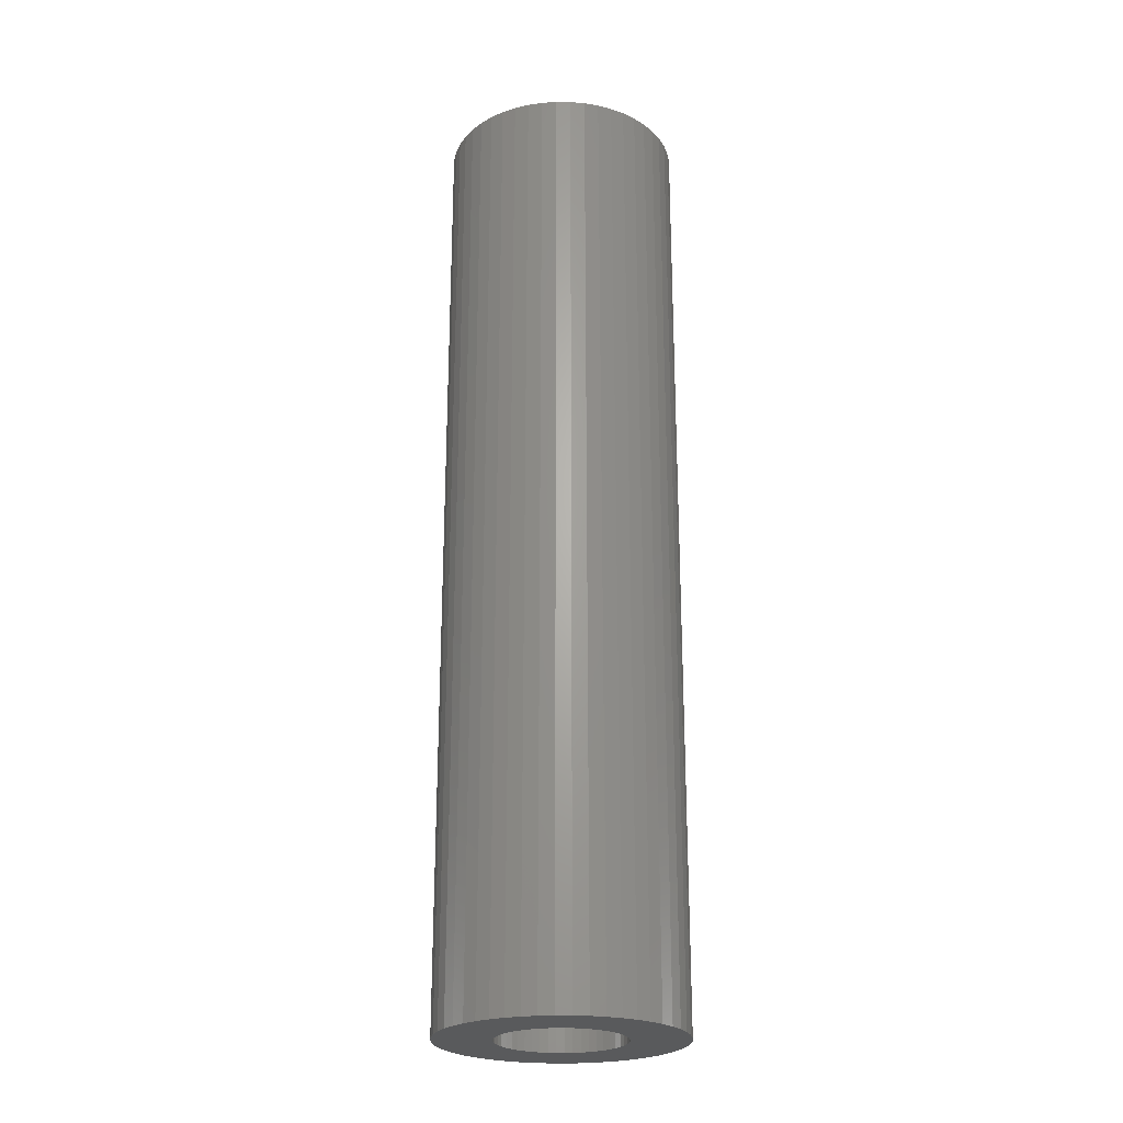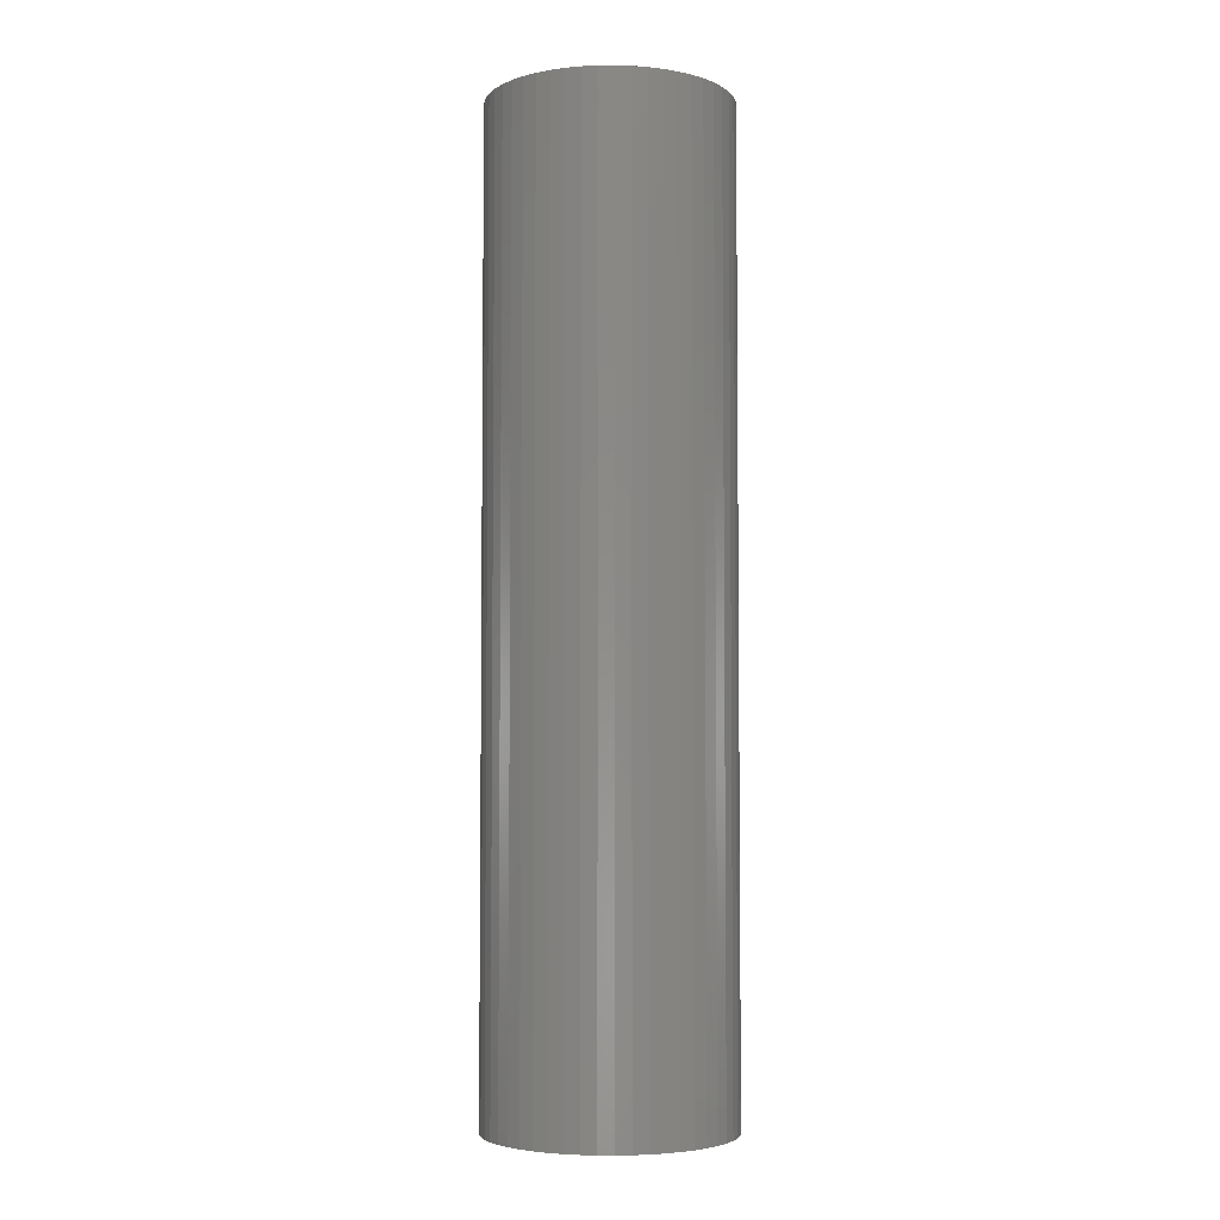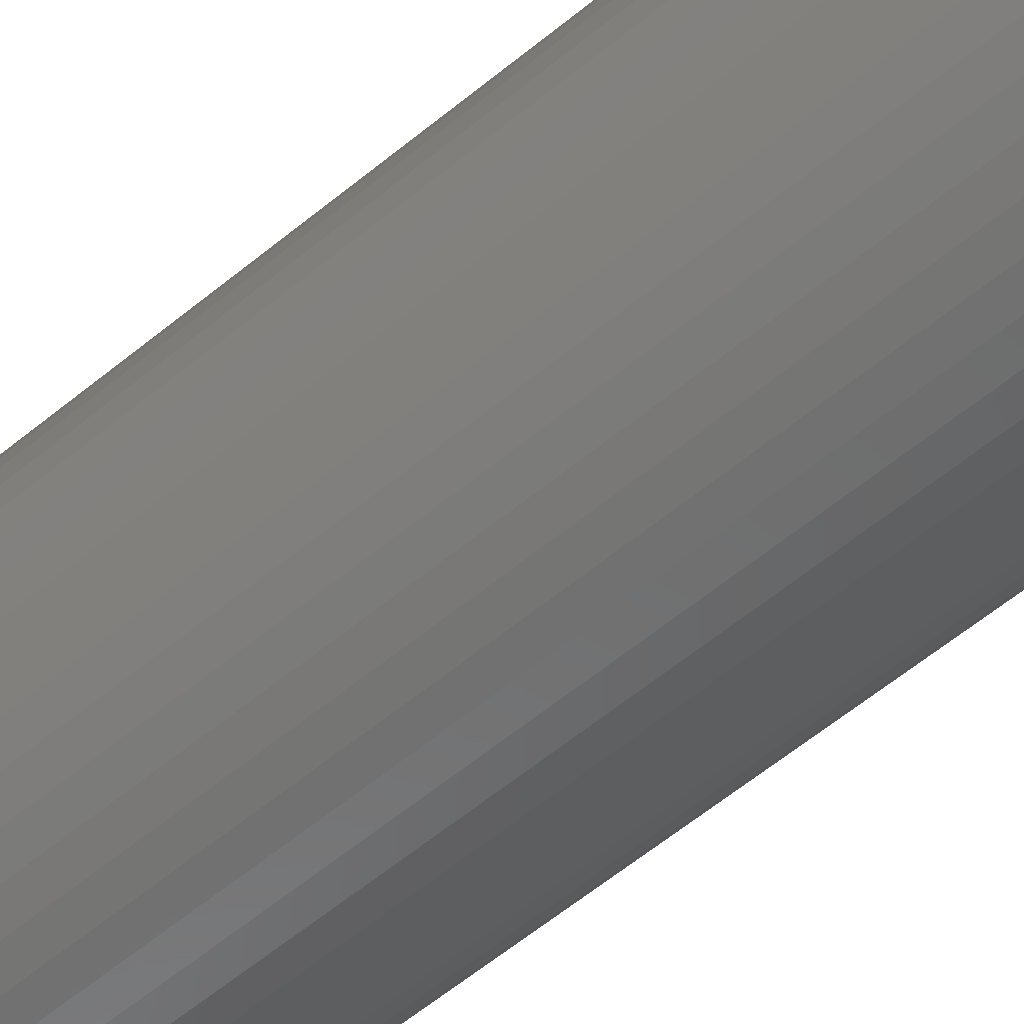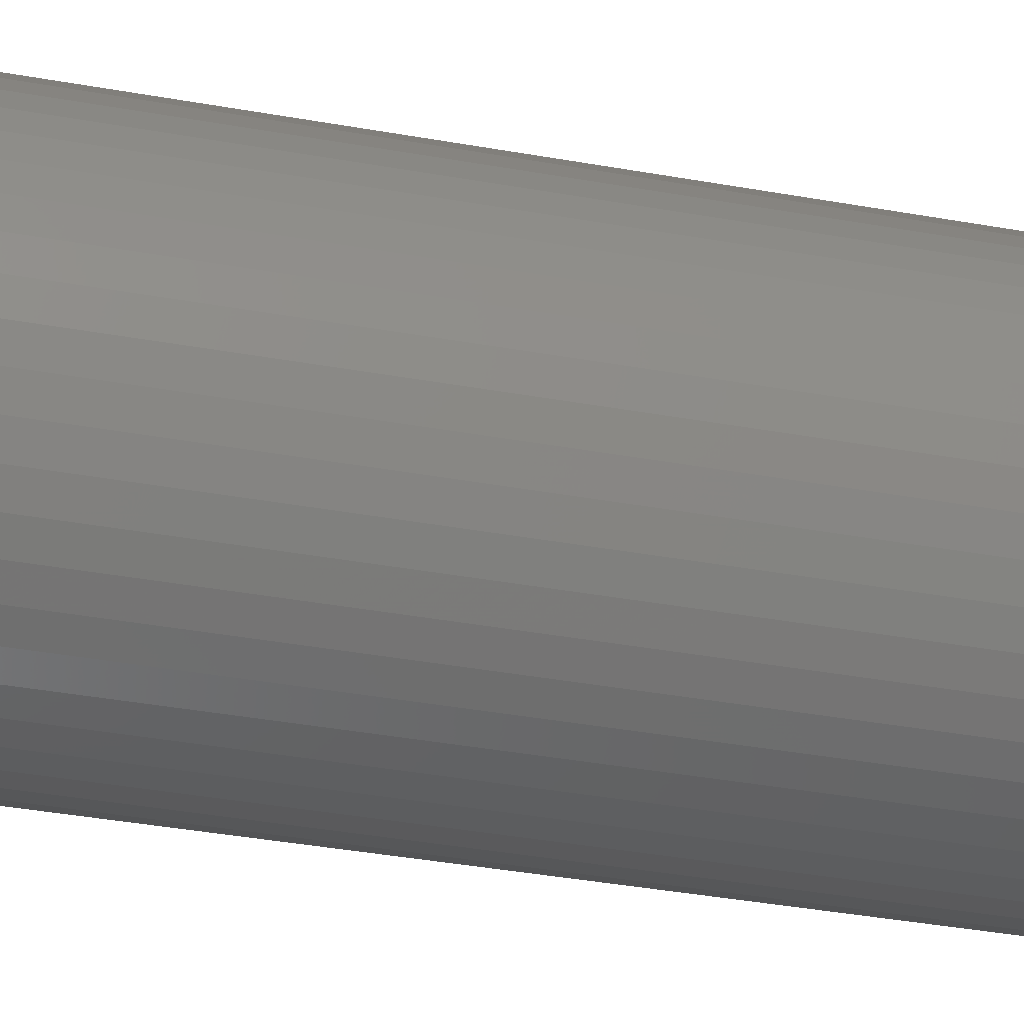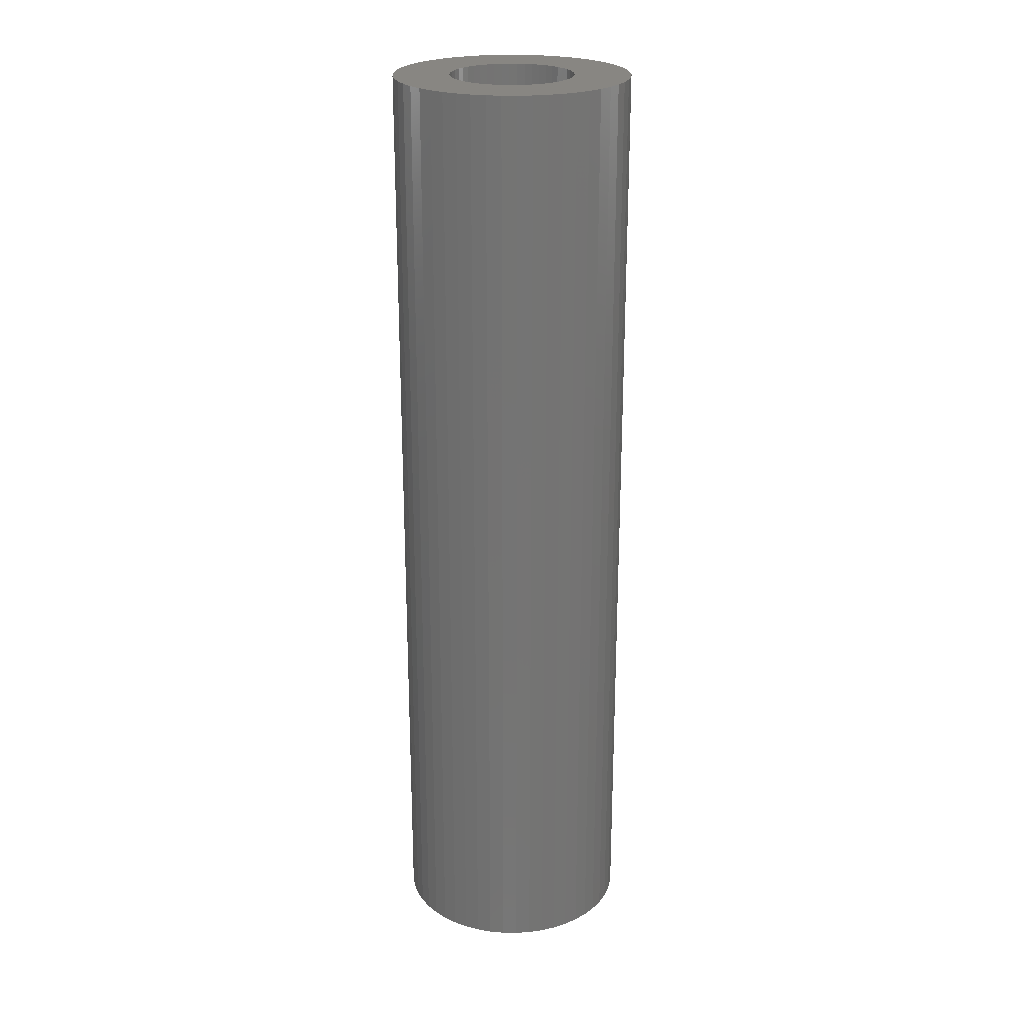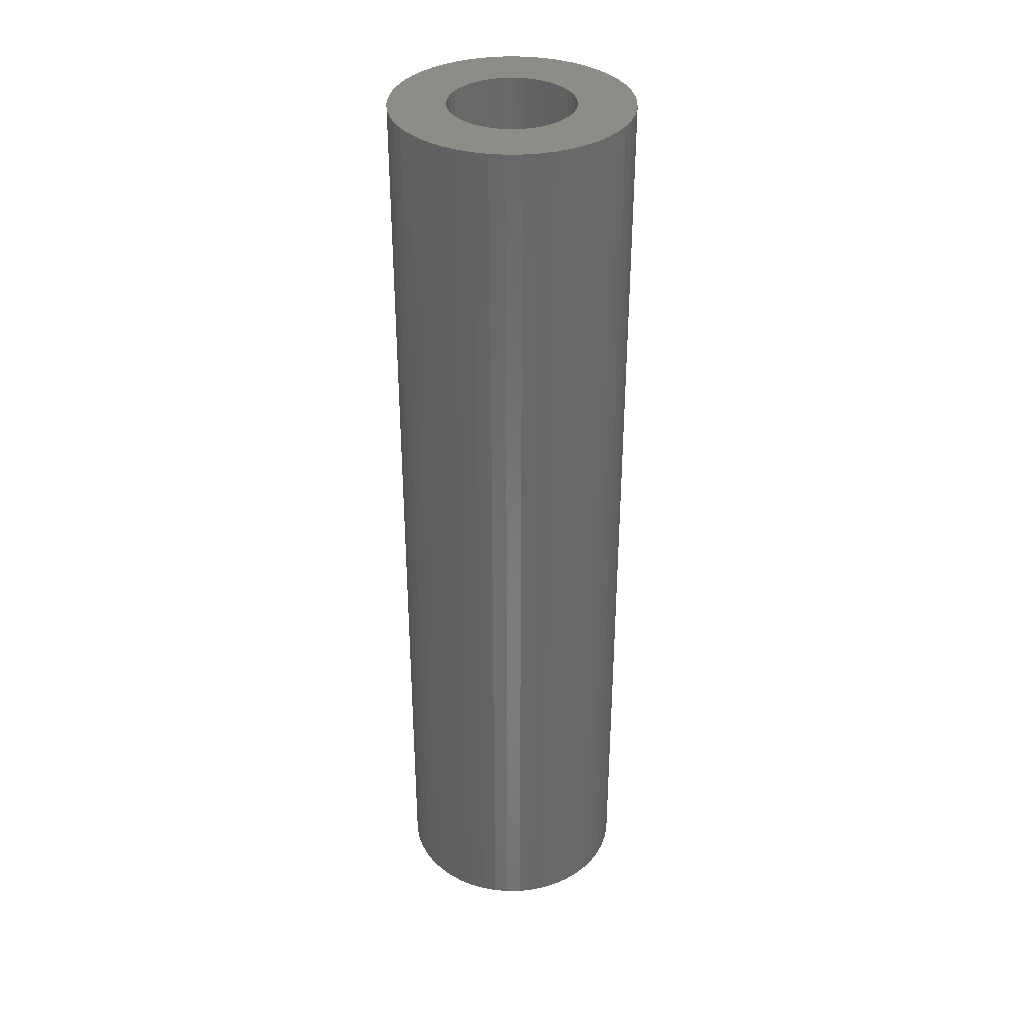
<metadata>
{"format":"stl","ext":"stl","renderer":"f3d","projection":"perspective","resolution":1024,"background":"white","views":[{"elev":-24.1,"azim":-87.3,"up":"+Z"},{"elev":-4.5,"azim":-56.0,"up":"+Z"},{"elev":-58.5,"azim":-49.4,"up":"+Y"},{"elev":-31.6,"azim":-105.1,"up":"+Y"},{"elev":23.5,"azim":-78.0,"up":"+Z"},{"elev":35.4,"azim":-166.5,"up":"+Z"}]}
</metadata>
<code>
# stl→obj: 200 verts, 400 faces
v 10 0 40
v 9.921 1.253 -40
v 9.921 1.253 40
v 10 0 -40
v -10 0 -40
v -9.921 1.253 40
v -9.921 1.253 -40
v -10 0 40
v 0.6279 9.98 -40
v -0.6279 9.98 40
v 0.6279 9.98 40
v -0.6279 9.98 -40
v -0.6279 -9.98 -40
v 0.6279 -9.98 40
v -0.6279 -9.98 40
v 0.6279 -9.98 -40
v 7.29 6.845 -40
v 6.374 7.705 40
v 7.29 6.845 40
v 6.374 7.705 -40
v -6.374 7.705 -40
v -7.29 6.845 40
v -6.374 7.705 40
v -7.29 6.845 -40
v -3.09 9.511 -40
v -4.258 9.048 40
v -3.09 9.511 40
v -4.258 9.048 -40
v 9.298 3.681 40
v 8.763 4.818 -40
v 8.763 4.818 40
v 9.298 3.681 -40
v 8.09 5.878 -40
v 8.09 5.878 40
v 4.258 9.048 -40
v 3.09 9.511 40
v 4.258 9.048 40
v 3.09 9.511 -40
v 1.874 9.823 40
v 1.874 9.823 -40
v 5.358 8.443 -40
v 5.358 8.443 40
v -9.298 3.681 -40
v -8.763 4.818 40
v -8.763 4.818 -40
v -9.298 3.681 40
v -8.09 5.878 -40
v -8.09 5.878 40
v -9.686 2.487 -40
v -9.686 2.487 40
v -5.358 8.443 40
v -5.358 8.443 -40
v -1.874 9.823 40
v -1.874 9.823 -40
v 1.874 -9.823 40
v 1.874 -9.823 -40
v 3.09 -9.511 -40
v 4.258 -9.048 40
v 3.09 -9.511 40
v 4.258 -9.048 -40
v 9.686 2.487 40
v 9.686 2.487 -40
v 5.25 0 40
v 5.209 0.658 40
v 9.921 -1.253 40
v 5.085 1.306 40
v 5.209 -0.658 40
v 4.881 1.933 40
v 9.686 -2.487 40
v 4.601 2.529 40
v 5.085 -1.306 40
v 4.247 3.086 40
v 9.298 -3.681 40
v 3.827 3.594 40
v 4.881 -1.933 40
v 3.346 4.045 40
v 8.763 -4.818 40
v 4.601 -2.529 40
v 2.813 4.433 40
v 2.235 4.75 40
v 1.622 4.993 40
v 0.9838 5.157 40
v 0.3296 5.24 40
v -0.3296 5.24 40
v -0.9838 5.157 40
v -1.622 4.993 40
v -2.235 4.75 40
v -2.813 4.433 40
v -3.346 4.045 40
v -3.827 3.594 40
v -4.247 3.086 40
v -4.601 2.529 40
v 8.09 -5.878 40
v 4.247 -3.086 40
v 7.29 -6.845 40
v 3.827 -3.594 40
v 6.374 -7.705 40
v 3.346 -4.045 40
v 5.358 -8.443 40
v 2.813 -4.433 40
v 2.235 -4.75 40
v 1.622 -4.993 40
v 0.9838 -5.157 40
v 0.3296 -5.24 40
v -0.3296 -5.24 40
v -0.9838 -5.157 40
v -1.874 -9.823 40
v -1.622 -4.993 40
v -3.09 -9.511 40
v -2.235 -4.75 40
v -4.258 -9.048 40
v -2.813 -4.433 40
v -5.358 -8.443 40
v -3.346 -4.045 40
v -6.374 -7.705 40
v -3.827 -3.594 40
v -7.29 -6.845 40
v -4.247 -3.086 40
v -8.09 -5.878 40
v -4.601 -2.529 40
v -8.763 -4.818 40
v -4.881 -1.933 40
v -9.298 -3.681 40
v -5.085 -1.306 40
v -9.686 -2.487 40
v -5.209 -0.658 40
v -9.921 -1.253 40
v -5.25 0 40
v -4.881 1.933 40
v -5.085 1.306 40
v -5.209 0.658 40
v 9.921 -1.253 -40
v 5.358 -8.443 -40
v 8.09 -5.878 -40
v 7.29 -6.845 -40
v 9.686 -2.487 -40
v 9.298 -3.681 -40
v -7.29 -6.845 -40
v -6.374 -7.705 -40
v -8.763 -4.818 -40
v -9.298 -3.681 -40
v -8.09 -5.878 -40
v 5.25 0 -40
v 5.209 -0.658 -40
v 5.085 -1.306 -40
v 5.209 0.658 -40
v 4.881 -1.933 -40
v 8.763 -4.818 -40
v 4.601 -2.529 -40
v 5.085 1.306 -40
v 4.247 -3.086 -40
v 3.827 -3.594 -40
v 6.374 -7.705 -40
v 4.881 1.933 -40
v 3.346 -4.045 -40
v 4.601 2.529 -40
v 2.813 -4.433 -40
v 2.235 -4.75 -40
v 1.622 -4.993 -40
v 0.9838 -5.157 -40
v 0.3296 -5.24 -40
v -0.3296 -5.24 -40
v -0.9838 -5.157 -40
v -1.874 -9.823 -40
v -1.622 -4.993 -40
v -3.09 -9.511 -40
v -2.235 -4.75 -40
v -4.258 -9.048 -40
v -2.813 -4.433 -40
v -5.358 -8.443 -40
v -3.346 -4.045 -40
v -3.827 -3.594 -40
v -4.247 -3.086 -40
v -4.601 -2.529 -40
v 4.247 3.086 -40
v 3.827 3.594 -40
v 3.346 4.045 -40
v 2.813 4.433 -40
v 2.235 4.75 -40
v 1.622 4.993 -40
v 0.9838 5.157 -40
v 0.3296 5.24 -40
v -0.3296 5.24 -40
v -0.9838 5.157 -40
v -1.622 4.993 -40
v -2.235 4.75 -40
v -2.813 4.433 -40
v -3.346 4.045 -40
v -3.827 3.594 -40
v -4.247 3.086 -40
v -4.601 2.529 -40
v -4.881 1.933 -40
v -5.085 1.306 -40
v -5.209 0.658 -40
v -5.25 0 -40
v -4.881 -1.933 -40
v -5.085 -1.306 -40
v -9.686 -2.487 -40
v -5.209 -0.658 -40
v -9.921 -1.253 -40
f 1 2 3
f 2 1 4
f 5 6 7
f 6 5 8
f 9 10 11
f 10 9 12
f 13 14 15
f 14 13 16
f 17 18 19
f 18 17 20
f 21 22 23
f 22 21 24
f 25 26 27
f 26 25 28
f 29 30 31
f 30 29 32
f 31 33 34
f 33 31 30
f 35 36 37
f 36 35 38
f 38 39 36
f 39 38 40
f 41 37 42
f 37 41 35
f 43 44 45
f 44 43 46
f 47 22 24
f 22 47 48
f 49 46 43
f 46 49 50
f 28 51 26
f 51 28 52
f 12 53 10
f 53 12 54
f 16 55 14
f 55 16 56
f 57 58 59
f 58 57 60
f 61 32 29
f 32 61 62
f 3 62 61
f 62 3 2
f 34 17 19
f 17 34 33
f 40 11 39
f 11 40 9
f 20 42 18
f 42 20 41
f 45 48 47
f 48 45 44
f 7 50 49
f 50 7 6
f 63 1 3
f 64 3 61
f 1 63 65
f 66 61 29
f 67 65 63
f 68 29 31
f 65 67 69
f 70 31 34
f 71 69 67
f 72 34 19
f 69 71 73
f 74 19 18
f 75 73 71
f 76 18 42
f 73 75 77
f 78 77 75
f 3 64 63
f 61 66 64
f 29 68 66
f 31 70 68
f 79 42 37
f 34 72 70
f 19 74 72
f 18 76 74
f 80 37 36
f 42 79 76
f 37 80 79
f 81 36 39
f 36 81 80
f 39 82 81
f 11 82 39
f 11 83 82
f 11 84 83
f 10 84 11
f 10 85 84
f 53 85 10
f 85 53 86
f 27 86 53
f 86 27 87
f 26 87 27
f 87 26 88
f 51 88 26
f 88 51 89
f 23 89 51
f 89 23 90
f 22 90 23
f 90 22 91
f 48 91 22
f 44 92 48
f 91 48 92
f 77 78 93
f 94 93 78
f 93 94 95
f 96 95 94
f 95 96 97
f 98 97 96
f 97 98 99
f 100 99 98
f 99 100 58
f 101 58 100
f 58 101 59
f 102 59 101
f 59 102 55
f 103 55 102
f 103 14 55
f 104 14 103
f 105 14 104
f 105 15 14
f 106 15 105
f 107 106 108
f 106 107 15
f 109 108 110
f 111 110 112
f 108 109 107
f 113 112 114
f 115 114 116
f 117 116 118
f 110 111 109
f 119 118 120
f 121 120 122
f 123 122 124
f 125 124 126
f 112 113 111
f 127 126 128
f 92 44 129
f 46 129 44
f 114 115 113
f 129 46 130
f 116 117 115
f 50 130 46
f 118 119 117
f 130 50 131
f 120 121 119
f 6 131 50
f 122 123 121
f 131 6 128
f 124 125 123
f 8 128 6
f 126 127 125
f 128 8 127
f 52 23 51
f 23 52 21
f 54 27 53
f 27 54 25
f 65 4 1
f 4 65 132
f 60 99 58
f 99 60 133
f 95 134 93
f 134 95 135
f 73 136 69
f 136 73 137
f 69 132 65
f 132 69 136
f 138 115 117
f 115 138 139
f 140 123 141
f 123 140 121
f 138 119 142
f 119 138 117
f 143 4 132
f 144 132 136
f 4 143 2
f 145 136 137
f 146 2 143
f 147 137 148
f 2 146 62
f 149 148 134
f 150 62 146
f 151 134 135
f 62 150 32
f 152 135 153
f 154 32 150
f 155 153 133
f 32 154 30
f 156 30 154
f 132 144 143
f 136 145 144
f 137 147 145
f 148 149 147
f 157 133 60
f 134 151 149
f 135 152 151
f 153 155 152
f 158 60 57
f 133 157 155
f 60 158 157
f 159 57 56
f 57 159 158
f 56 160 159
f 16 160 56
f 16 161 160
f 16 162 161
f 13 162 16
f 13 163 162
f 164 163 13
f 163 164 165
f 166 165 164
f 165 166 167
f 168 167 166
f 167 168 169
f 170 169 168
f 169 170 171
f 139 171 170
f 171 139 172
f 138 172 139
f 172 138 173
f 142 173 138
f 140 174 142
f 173 142 174
f 30 156 33
f 175 33 156
f 33 175 17
f 176 17 175
f 17 176 20
f 177 20 176
f 20 177 41
f 178 41 177
f 41 178 35
f 179 35 178
f 35 179 38
f 180 38 179
f 38 180 40
f 181 40 180
f 181 9 40
f 182 9 181
f 183 9 182
f 183 12 9
f 184 12 183
f 54 184 185
f 184 54 12
f 25 185 186
f 28 186 187
f 185 25 54
f 52 187 188
f 21 188 189
f 24 189 190
f 186 28 25
f 47 190 191
f 45 191 192
f 43 192 193
f 49 193 194
f 187 52 28
f 7 194 195
f 174 140 196
f 141 196 140
f 188 21 52
f 196 141 197
f 189 24 21
f 198 197 141
f 190 47 24
f 197 198 199
f 191 45 47
f 200 199 198
f 192 43 45
f 199 200 195
f 193 49 43
f 5 195 200
f 194 7 49
f 195 5 7
f 93 148 77
f 148 93 134
f 141 125 198
f 125 141 123
f 56 59 55
f 59 56 57
f 153 95 97
f 95 153 135
f 133 97 99
f 97 133 153
f 77 137 73
f 137 77 148
f 164 15 107
f 15 164 13
f 168 109 111
f 109 168 166
f 166 107 109
f 107 166 164
f 142 121 140
f 121 142 119
f 198 127 200
f 127 198 125
f 200 8 5
f 8 200 127
f 170 111 113
f 111 170 168
f 139 113 115
f 113 139 170
f 143 64 146
f 64 143 63
f 128 194 131
f 194 128 195
f 183 83 84
f 83 183 182
f 161 105 104
f 105 161 162
f 177 74 76
f 74 177 176
f 189 89 90
f 89 189 188
f 186 86 87
f 86 186 185
f 154 70 156
f 70 154 68
f 146 66 150
f 66 146 64
f 180 80 81
f 80 180 179
f 179 79 80
f 79 179 178
f 129 191 92
f 191 129 192
f 187 87 88
f 87 187 186
f 185 85 86
f 85 185 184
f 160 104 103
f 104 160 161
f 158 102 101
f 102 158 159
f 150 68 154
f 68 150 66
f 175 74 176
f 74 175 72
f 156 72 175
f 72 156 70
f 181 81 82
f 81 181 180
f 182 82 83
f 82 182 181
f 178 76 79
f 76 178 177
f 92 190 91
f 190 92 191
f 91 189 90
f 189 91 190
f 130 192 129
f 192 130 193
f 131 193 130
f 193 131 194
f 188 88 89
f 88 188 187
f 184 84 85
f 84 184 183
f 144 63 143
f 63 144 67
f 145 67 144
f 67 145 71
f 171 116 114
f 116 171 172
f 120 196 122
f 196 120 174
f 118 174 120
f 174 118 173
f 157 101 100
f 101 157 158
f 149 75 147
f 75 149 78
f 165 110 108
f 110 165 167
f 116 173 118
f 173 116 172
f 124 199 126
f 199 124 197
f 126 195 128
f 195 126 199
f 122 197 124
f 197 122 196
f 155 100 98
f 100 155 157
f 159 103 102
f 103 159 160
f 151 78 149
f 78 151 94
f 152 94 151
f 94 152 96
f 147 71 145
f 71 147 75
f 167 112 110
f 112 167 169
f 152 98 96
f 98 152 155
f 163 108 106
f 108 163 165
f 162 106 105
f 106 162 163
f 169 114 112
f 114 169 171

</code>
